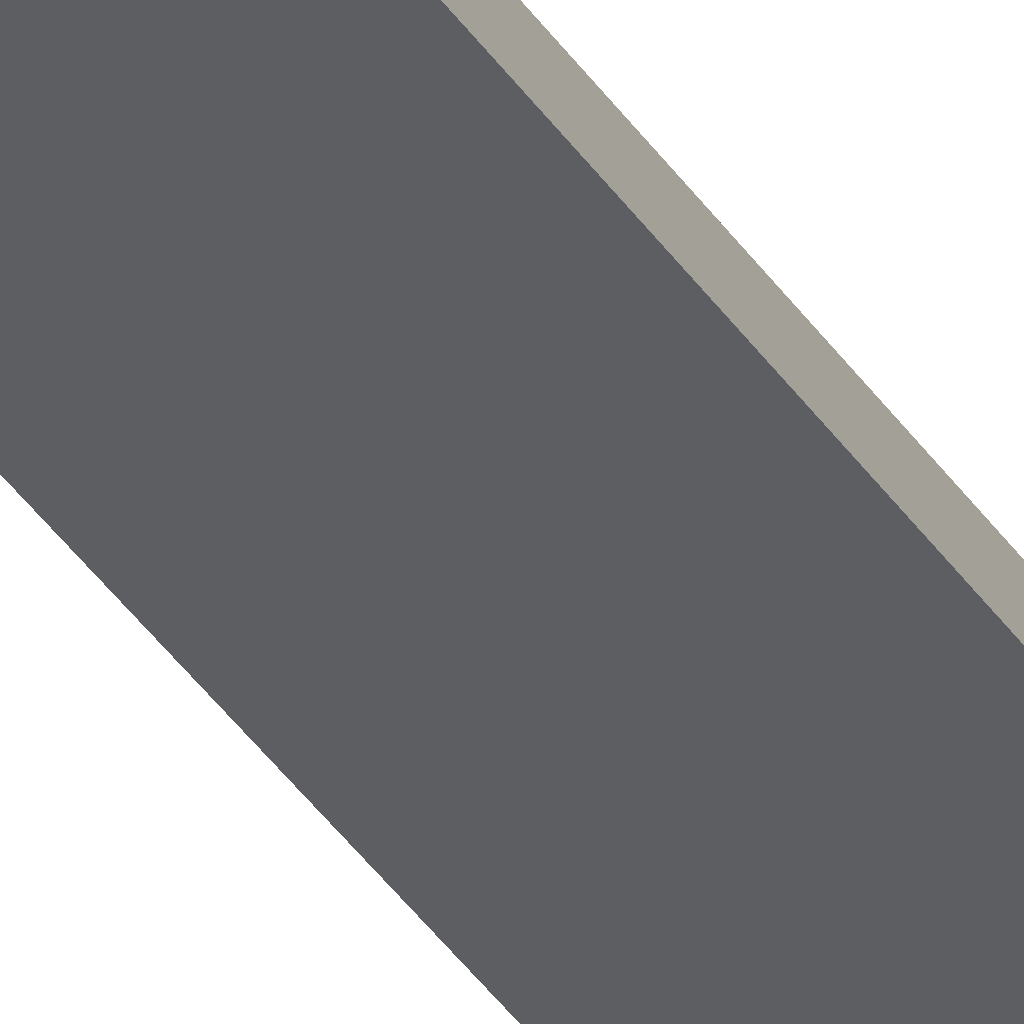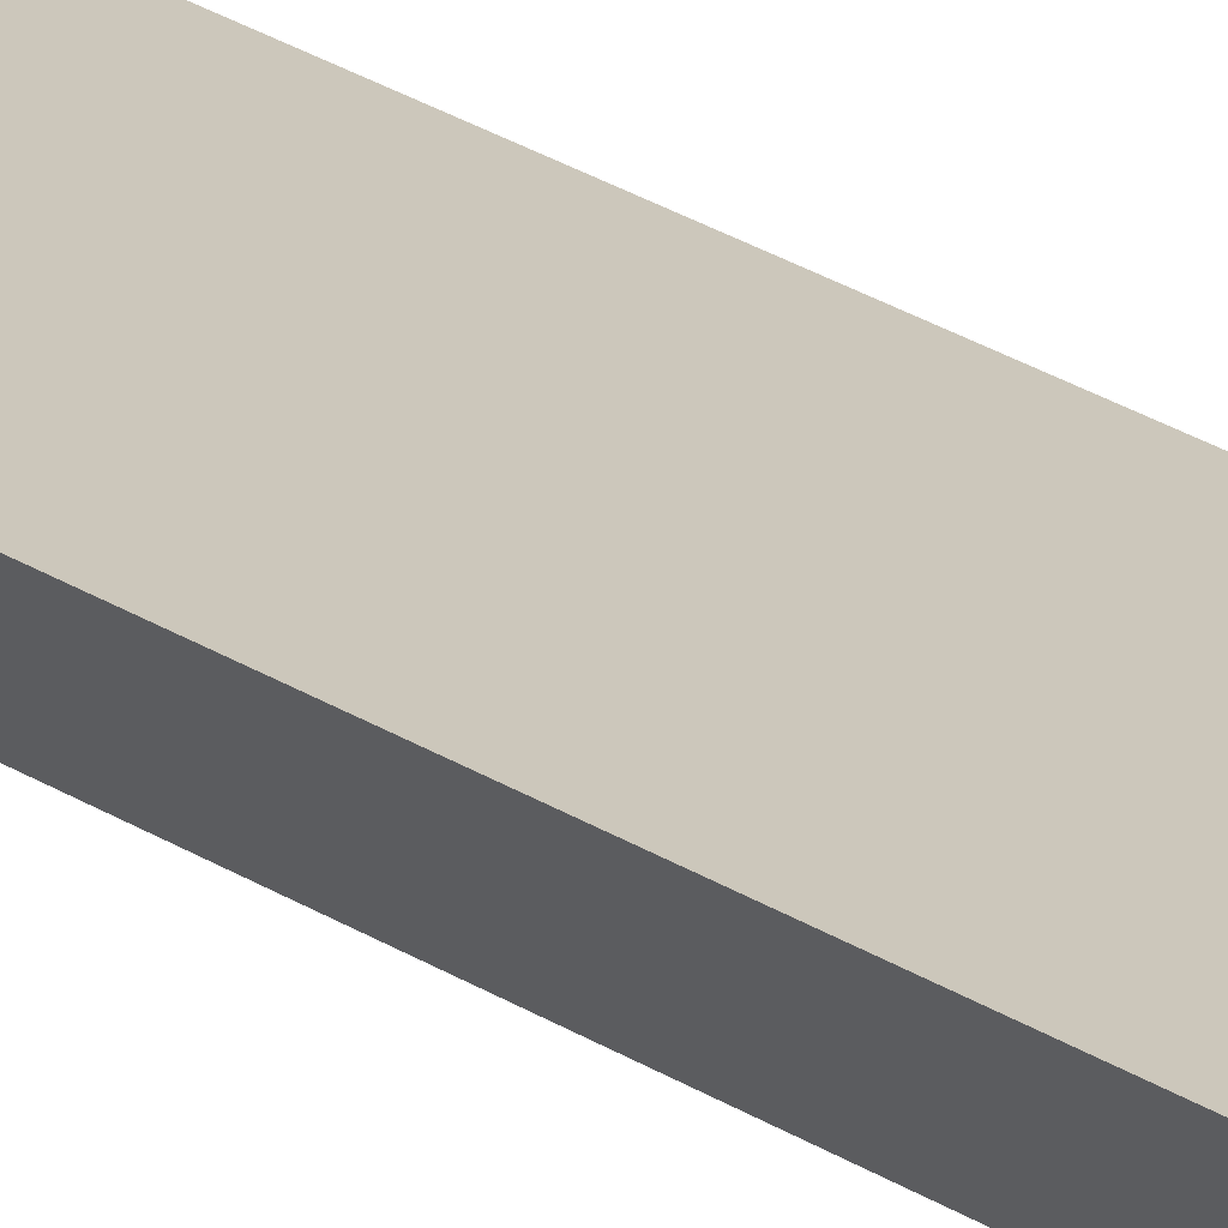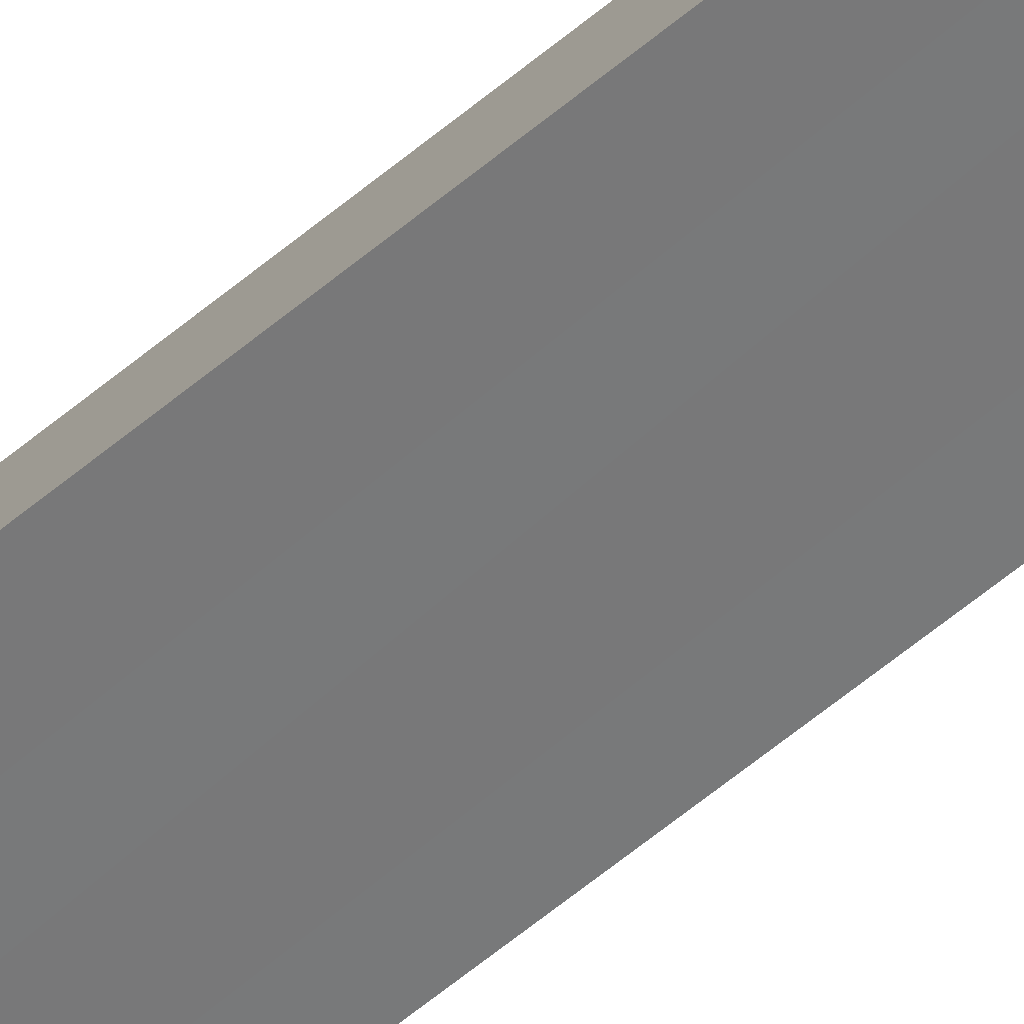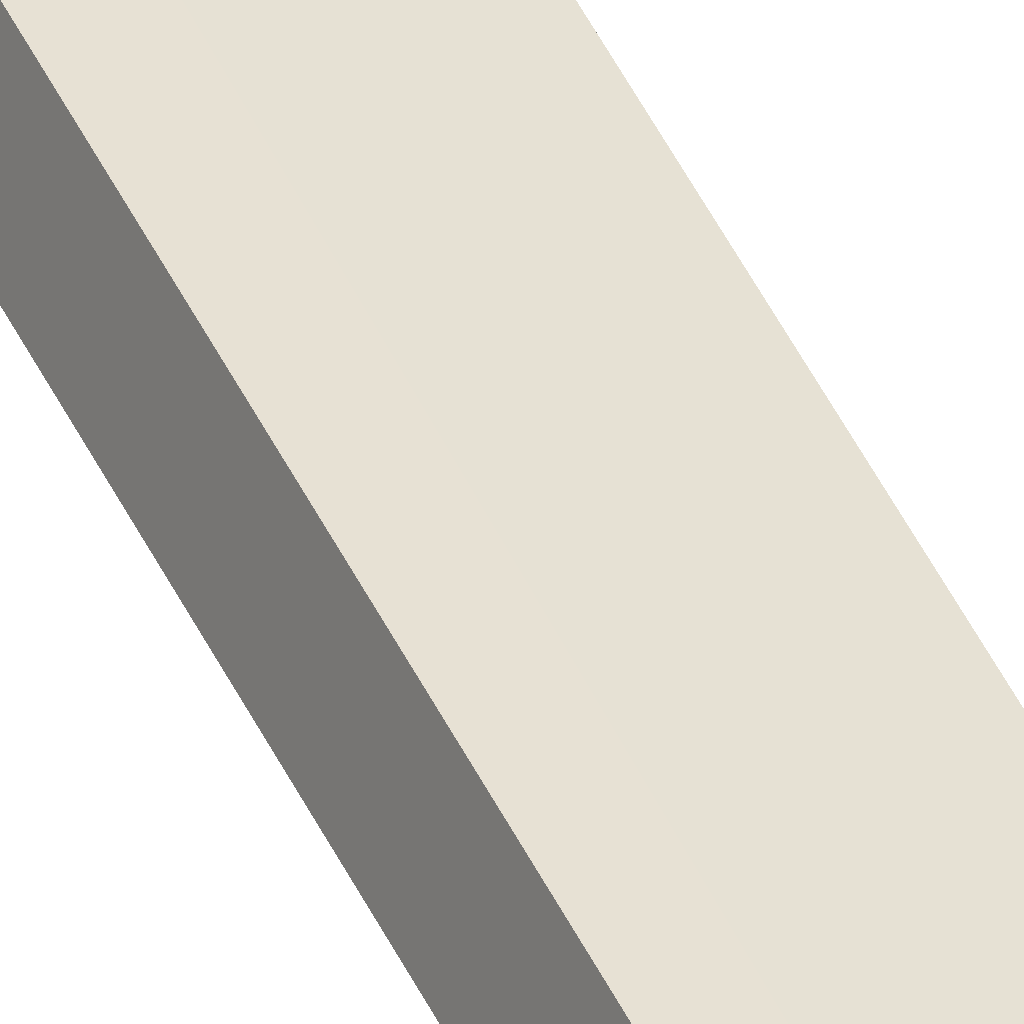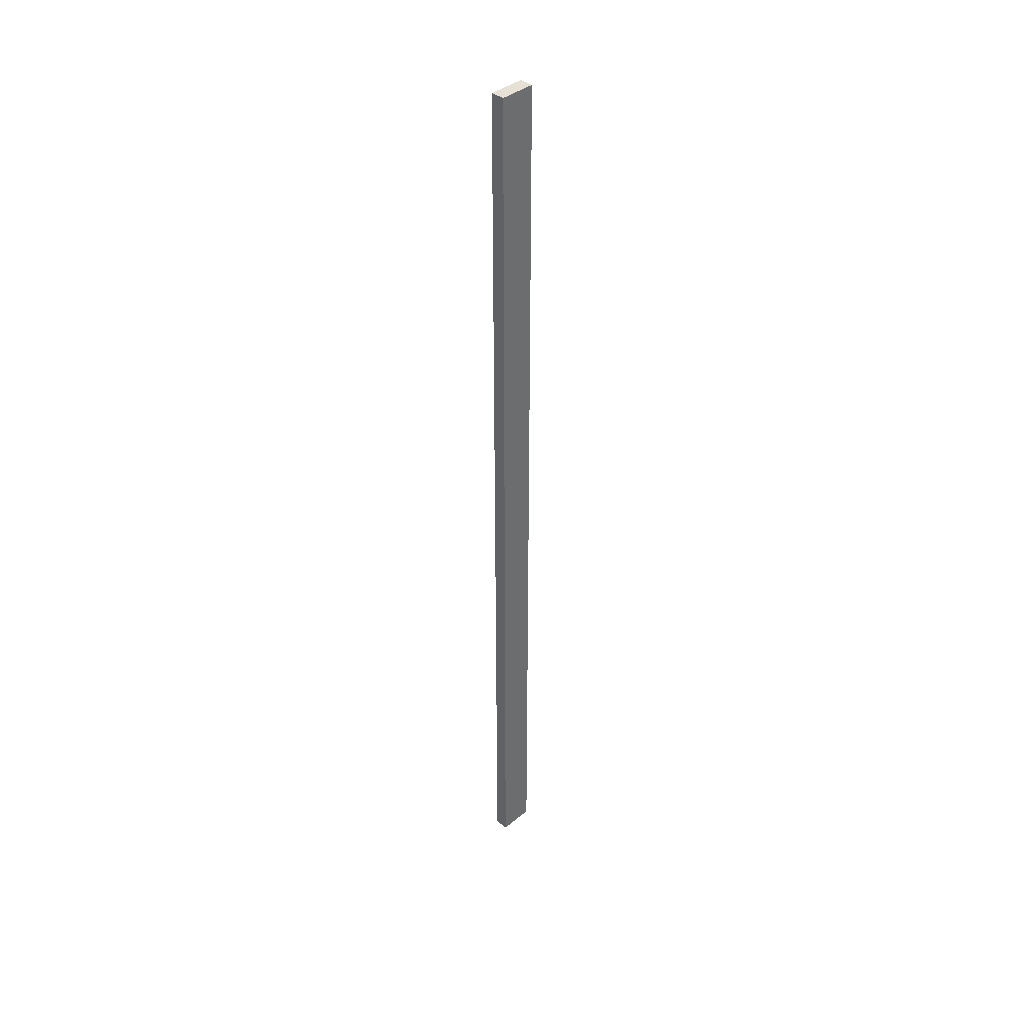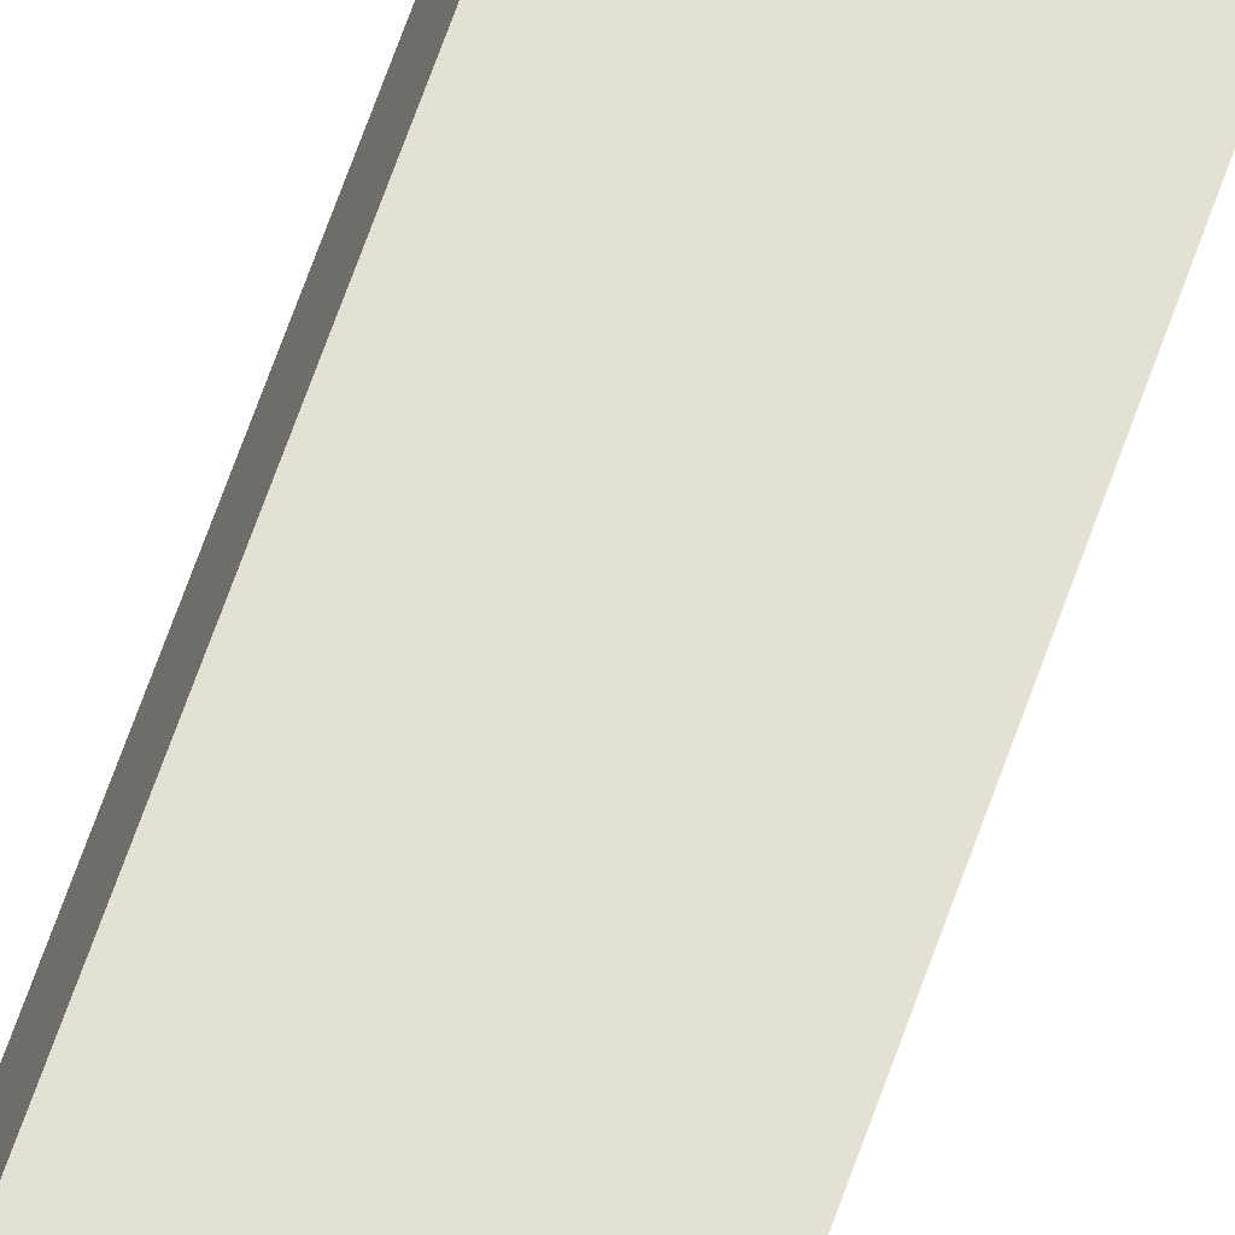
<metadata>
{"format":"obj","ext":"obj","renderer":"f3d","projection":"perspective","resolution":1024,"background":"white","views":[{"elev":-31.6,"azim":-154.2,"up":"+Z"},{"elev":15.1,"azim":150.0,"up":"+Z"},{"elev":-45.6,"azim":-43.8,"up":"+Z"},{"elev":48.6,"azim":-25.0,"up":"+Z"},{"elev":39.1,"azim":155.6,"up":"+Y"},{"elev":54.1,"azim":17.2,"up":"+Z"}]}
</metadata>
<code>
v  0.618 17.53 -0.24
v  0.453 17.53 0.097
v  0.712 17.53 -0.001
v  0.359 17.53 -0.139
v  0.089 17.53 0.234
v  0 17.53 1.073e-15
v  0 0 0
v  0.359 8.511e-18 -0.139
v  0.618 1.47e-17 -0.24
v  0.089 -1.433e-17 0.234
v  0.712 6.123e-20 -0.001
v  0.453 -5.94e-18 0.097
g defaultobject
f 1 2 3
f 2 1 4
f 2 4 5
f 5 4 6
f 4 7 6
f 7 4 1
f 7 1 8
f 8 1 9
f 7 5 6
f 5 7 10
f 10 2 5
f 2 10 3
f 3 10 11
f 11 10 12
f 11 1 3
f 1 11 9
f 8 10 7
f 10 8 12
f 12 8 9
f 12 9 11

</code>
